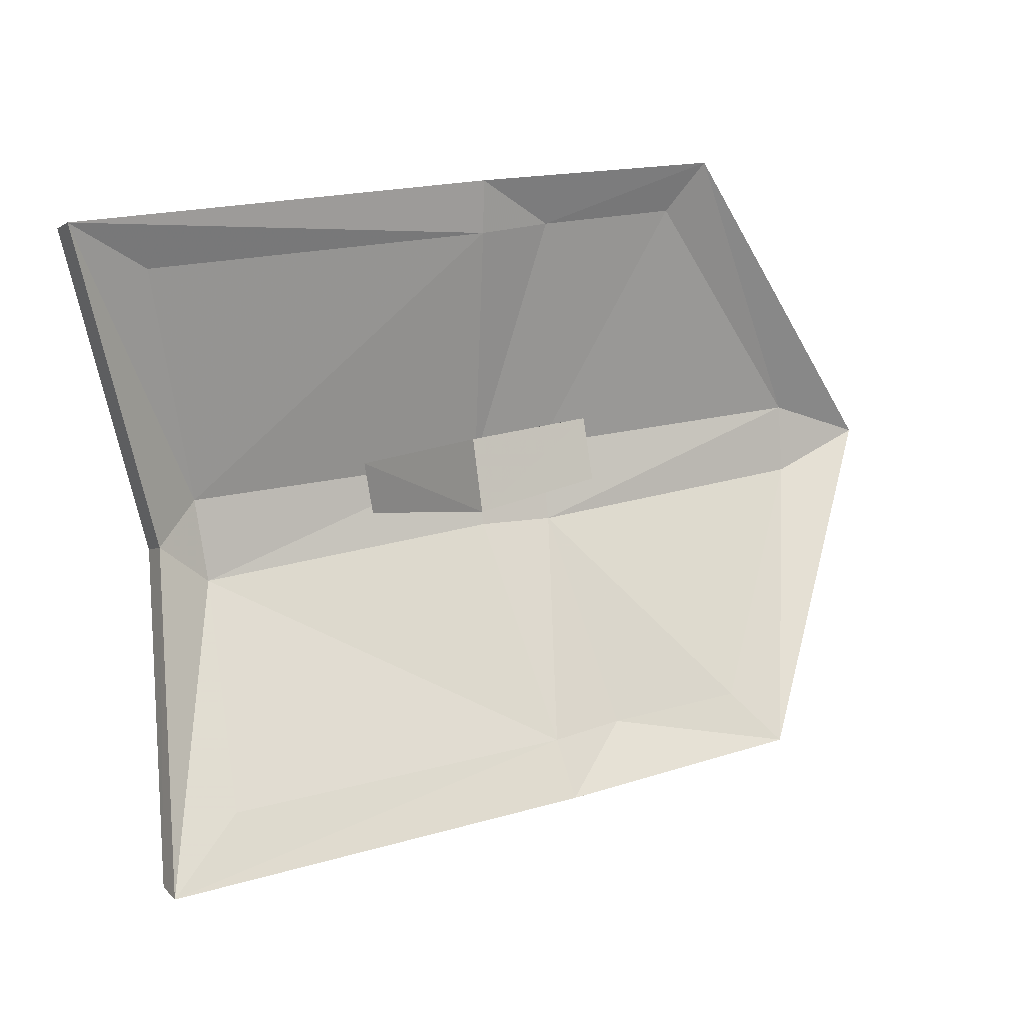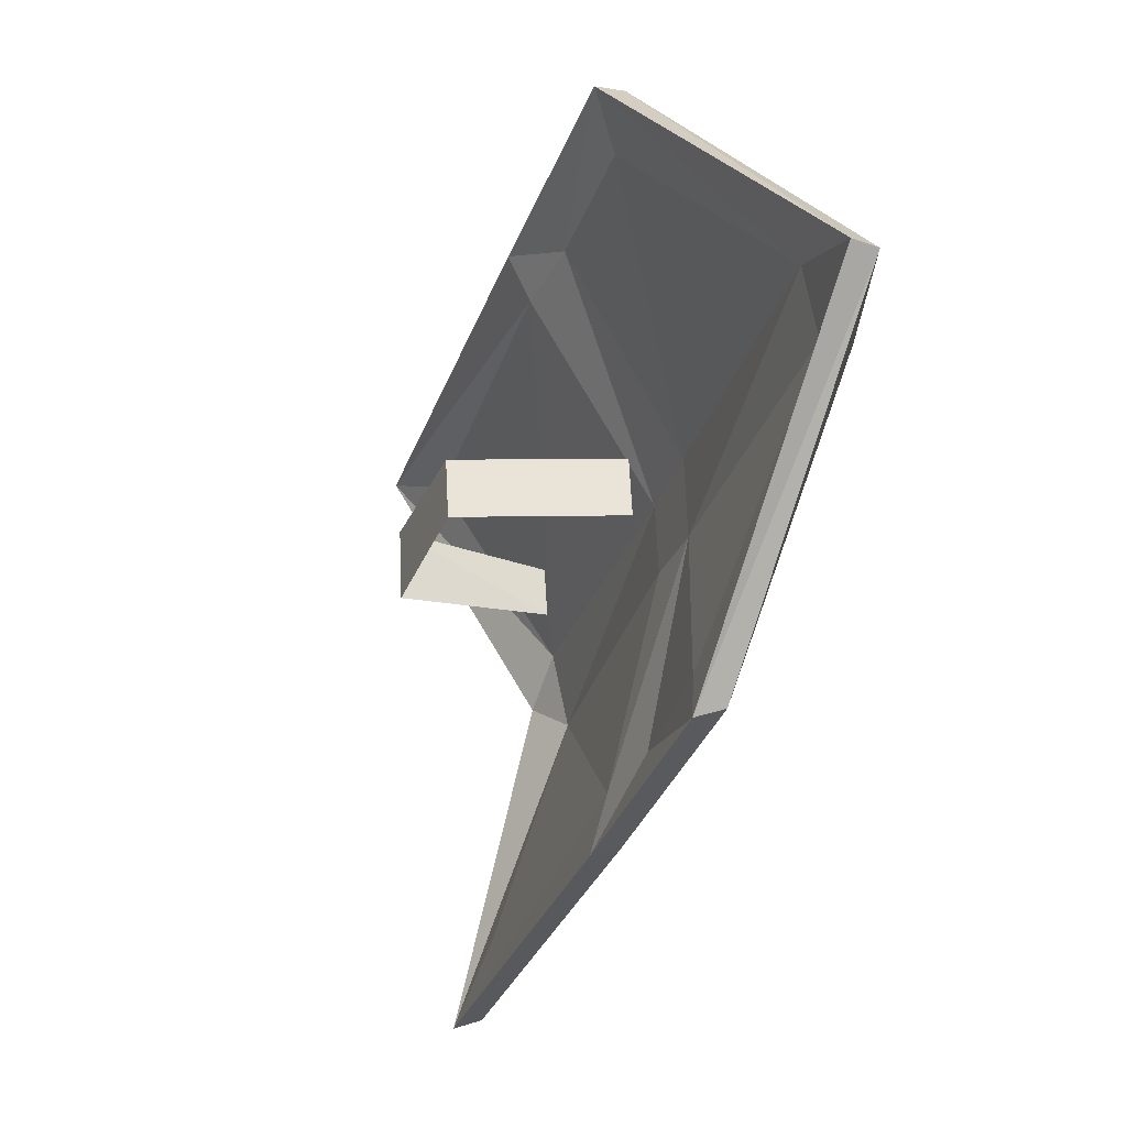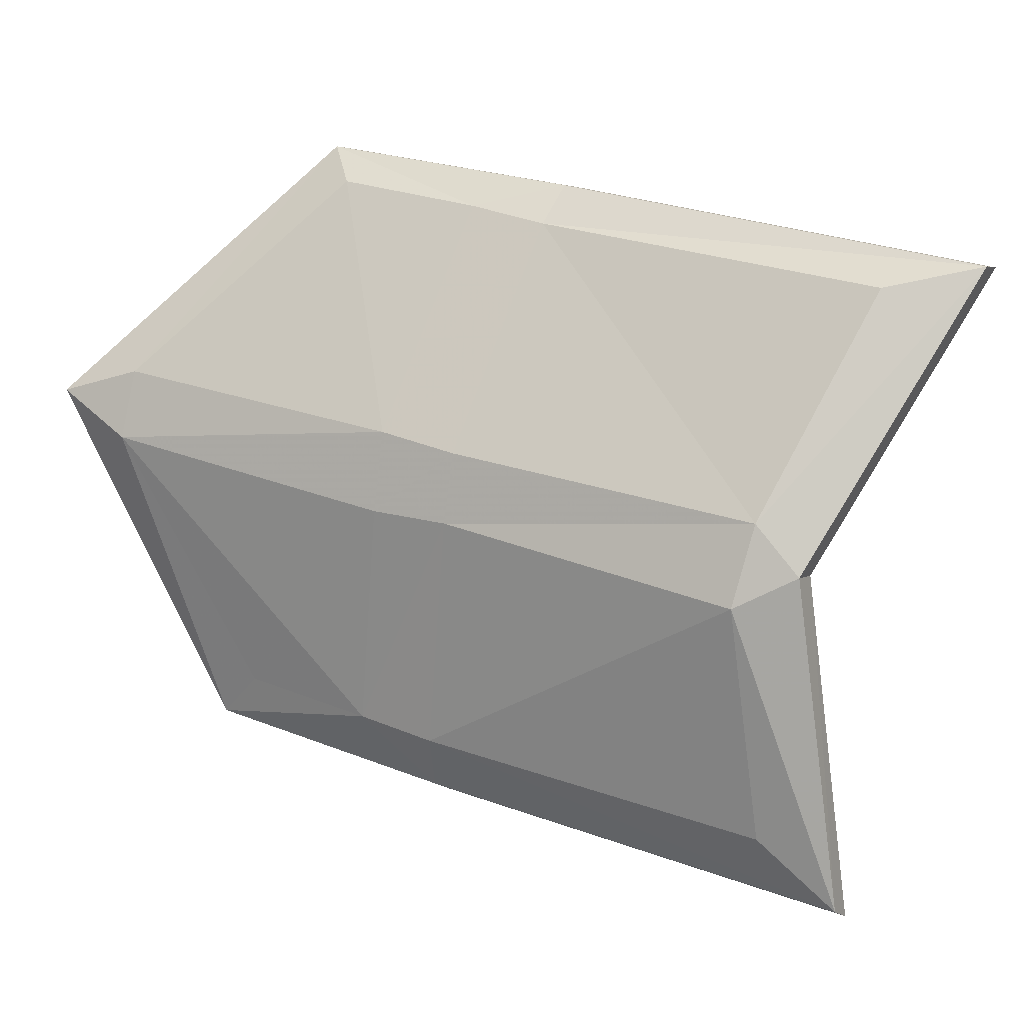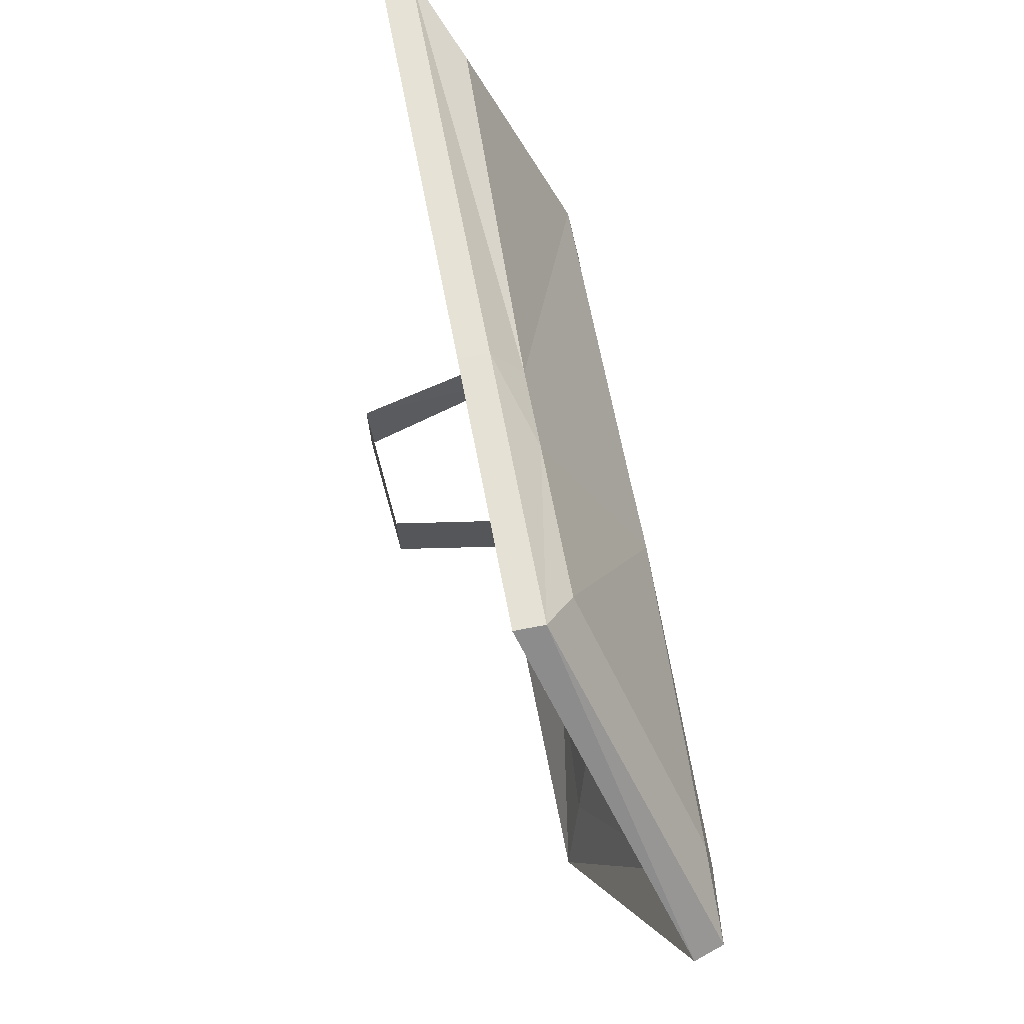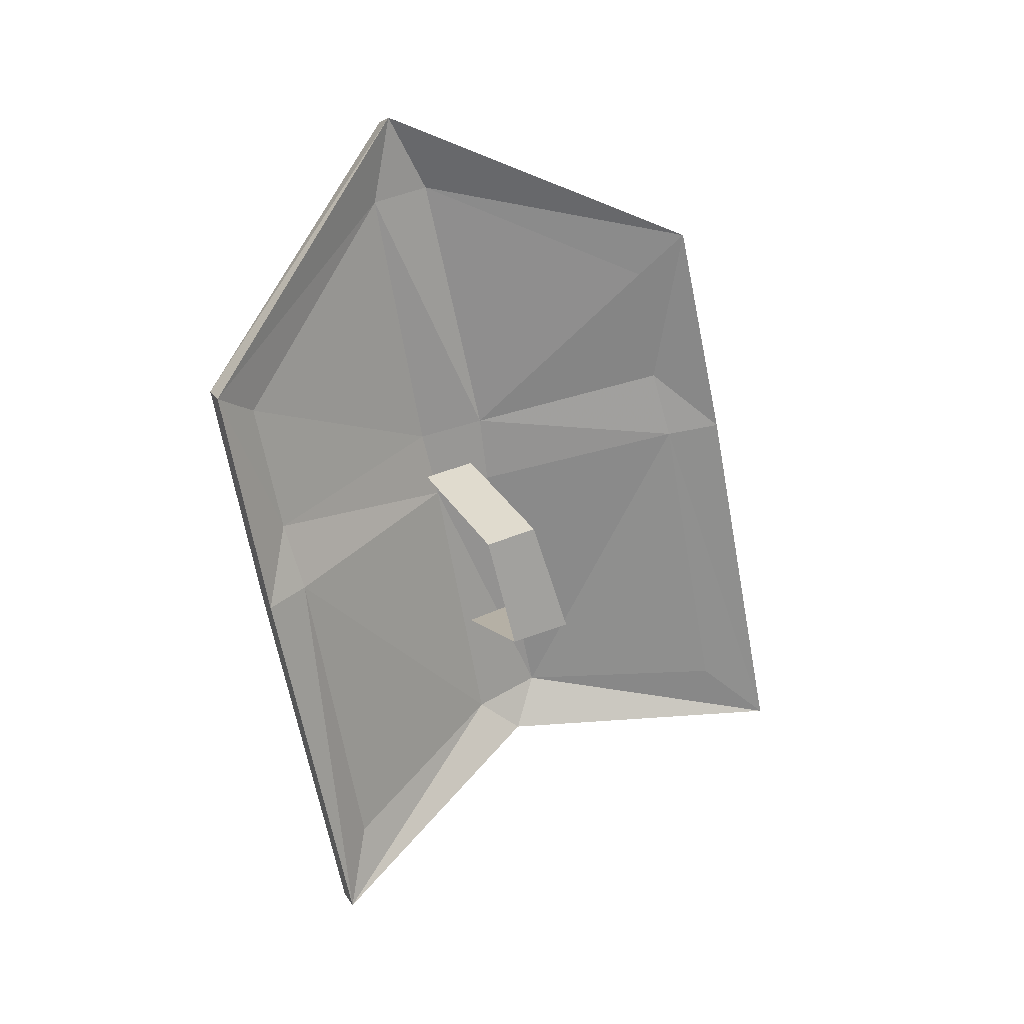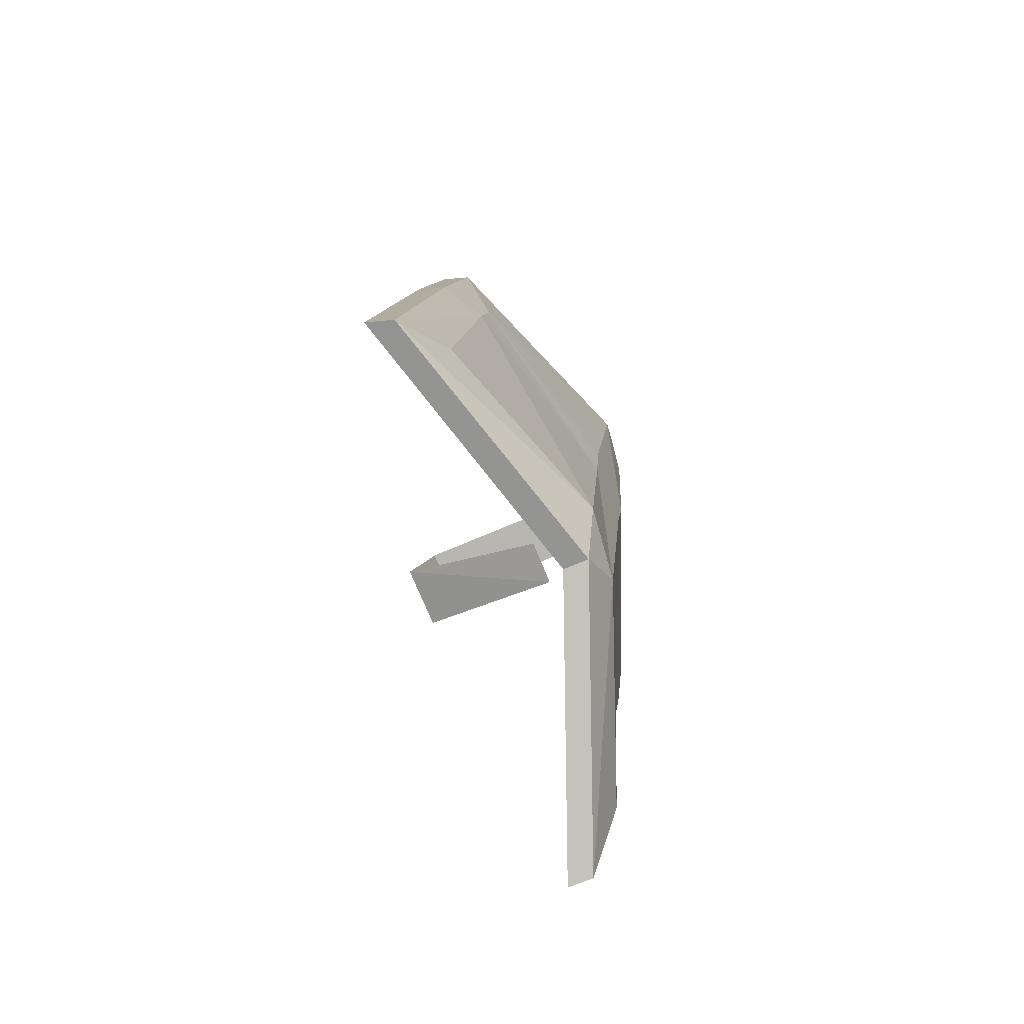
<metadata>
{"format":"obj","ext":"obj","renderer":"f3d","projection":"perspective","resolution":1024,"background":"white","views":[{"elev":-5.3,"azim":-119.0,"up":"+Y"},{"elev":-18.3,"azim":-17.9,"up":"+Y"},{"elev":3.7,"azim":116.9,"up":"+Y"},{"elev":73.7,"azim":-10.6,"up":"+Y"},{"elev":21.6,"azim":-114.2,"up":"+Z"},{"elev":-68.5,"azim":23.3,"up":"+Z"}]}
</metadata>
<code>
v 0.1797 -0.8438 -0.04688
v 0.1875 -0.8125 0.05469
v 0.1875 -0.7656 0.04688
v 0.1797 -0.7891 -0.05469
v 0.3047 -0.8359 -0.07812
v 0.3047 -0.7969 -0.08594
v 0.3203 -0.7578 0.07031
v 0.3203 -0.8047 0.07812
v 0.375 -0.8359 0.04688
v 0.375 -0.8281 0.1094
v 0.3281 -1 0.1484
v 0.3281 -1.016 0.08594
v 0.3828 -0.8906 -0.1953
v 0.375 -0.8281 -0.2109
v 0.375 -0.7812 0.03906
v 0.375 -0.7656 0.1016
v 0.375 -0.7734 0.3516
v 0.3203 -0.9766 0.2578
v 0.3047 -1.008 0.2969
v 0.3047 -1.055 0.09375
v 0.3047 -1.125 -0.25
v 0.3281 -1.07 -0.1953
v 0.3672 -0.8672 -0.2422
v 0.2734 -0.6406 -0.3516
v 0.3047 -0.6562 -0.2812
v 0.2969 -0.6016 0
v 0.2969 -0.5859 0.0625
v 0.2969 -0.5625 0.1797
v 0.3672 -0.7188 0.3438
v 0.3672 -0.7344 0.4141
v 0.2969 -1.016 0.08594
v 0.3047 -1 0.1484
v 0.3516 -0.8281 0.1094
v 0.3516 -0.8359 0.04688
v 0.3594 -0.8906 -0.1953
v 0.2969 -1.07 -0.1953
v 0.2812 -1.133 -0.25
v 0.2812 -1.062 0.09375
v 0.2812 -1.016 0.2969
v 0.2969 -0.9766 0.2578
v 0.3516 -0.7734 0.3516
v 0.3438 -0.7188 0.3438
v 0.3516 -0.7656 0.1016
v 0.3516 -0.7812 0.03906
v 0.3516 -0.8281 -0.2109
v 0.3438 -0.8672 -0.2422
v 0.3438 -0.7344 0.4219
v 0.25 -0.5312 0.2031
v 0.2734 -0.5703 0.1797
v 0.2734 -0.5938 0.0625
v 0.2656 -0.6094 0
v 0.2734 -0.6641 -0.2812
v 0.25 -0.6406 -0.3516
v 0.2734 -0.5312 0.2031
v 0.2734 -0.5703 -0.007812
v 0.25 -0.5703 -0.007812
f 1 2 3
f 1 3 4
f 1 4 5
f 1 5 6
f 1 6 4
f 4 6 5
f 7 3 2
f 7 2 8
f 7 8 3
f 3 8 2
f 9 10 11
f 9 11 12
f 9 13 14
f 9 14 15
f 9 15 10
f 10 15 16
f 10 16 17
f 11 18 19
f 11 19 20
f 11 20 12
f 12 20 21
f 12 21 22
f 13 22 21
f 13 21 23
f 13 23 14
f 14 23 24
f 14 24 25
f 15 26 16
f 16 26 27
f 16 29 17
f 17 29 30
f 17 30 19
f 17 19 18
f 46 53 23
f 46 23 21
f 46 21 37
f 37 21 20
f 37 20 38
f 38 20 19
f 38 19 39
f 39 19 30
f 39 30 47
f 47 30 54
f 47 54 48
f 48 54 55
f 48 55 56
f 29 28 54
f 29 54 30
f 26 25 24
f 26 24 55
f 26 55 27
f 27 55 54
f 27 54 28
f 53 56 24
f 53 24 23
f 24 56 55
f 9 12 13
f 12 22 13
f 16 27 28
f 16 28 29
f 31 34 35
f 31 35 36
f 32 40 33
f 33 40 41
f 42 49 43
f 43 49 50
f 44 51 45
f 45 51 52
f 10 17 11
f 14 25 26
f 11 17 18
f 14 26 15
f 31 32 33
f 31 33 34
f 31 36 37
f 31 37 38
f 31 38 32
f 32 38 39
f 32 39 40
f 33 41 42
f 33 42 43
f 33 43 34
f 34 43 44
f 34 44 35
f 35 44 45
f 35 45 46
f 35 46 37
f 35 37 36
f 41 40 39
f 41 39 47
f 41 47 42
f 42 47 48
f 42 48 49
f 43 50 44
f 44 50 51
f 45 52 53
f 45 53 46
f 48 56 50
f 48 50 49
f 53 52 51
f 53 51 56
f 56 51 50

</code>
